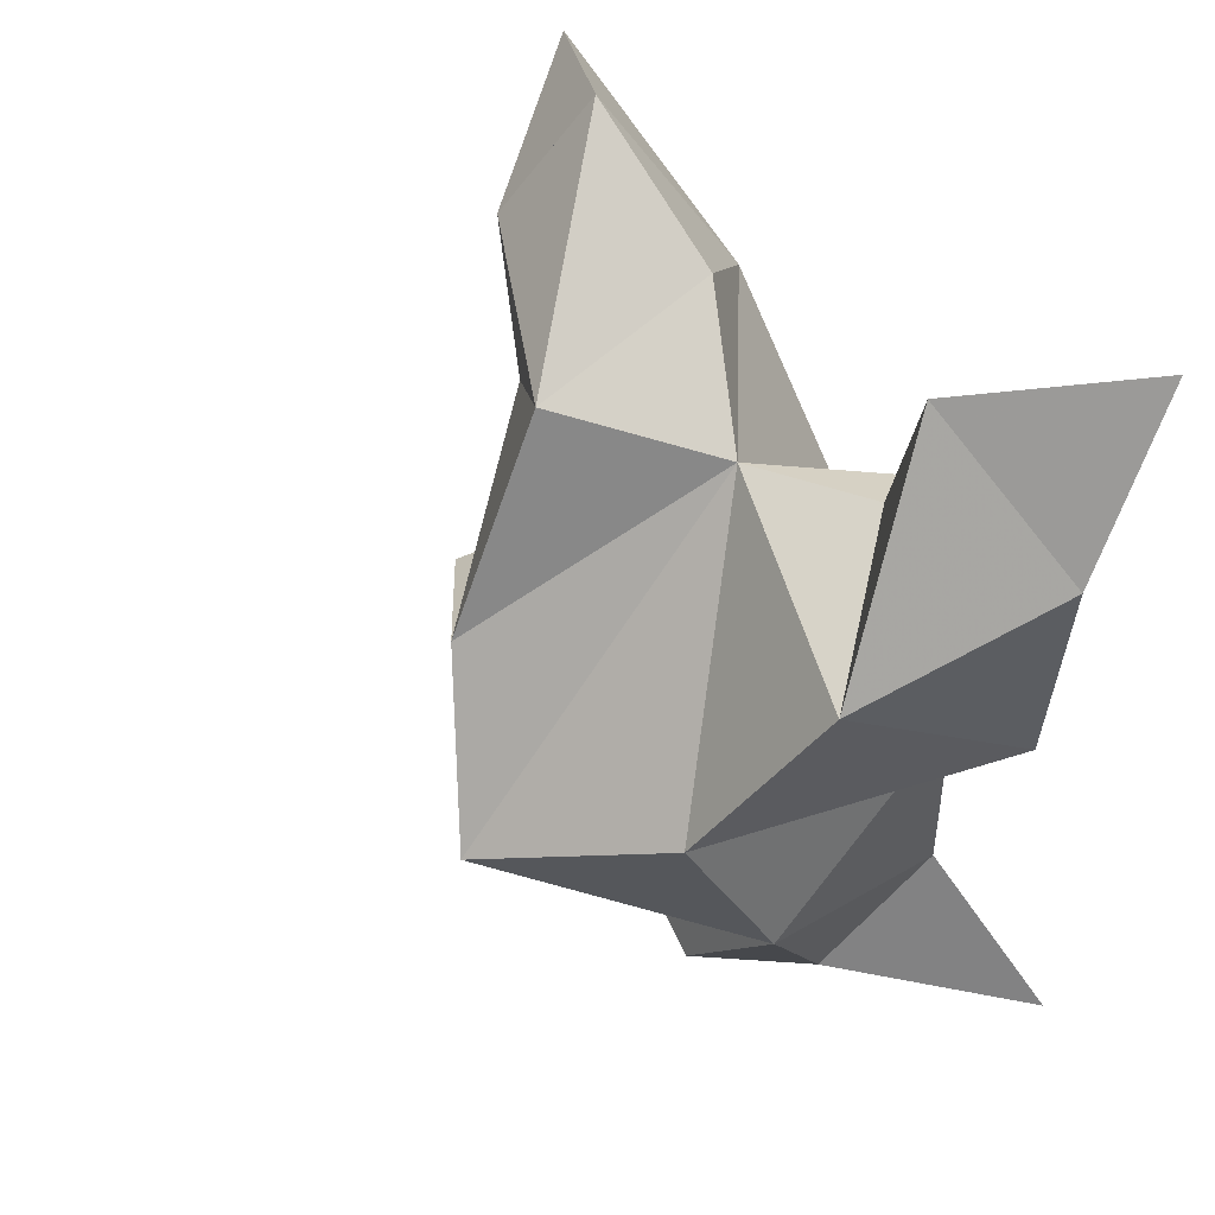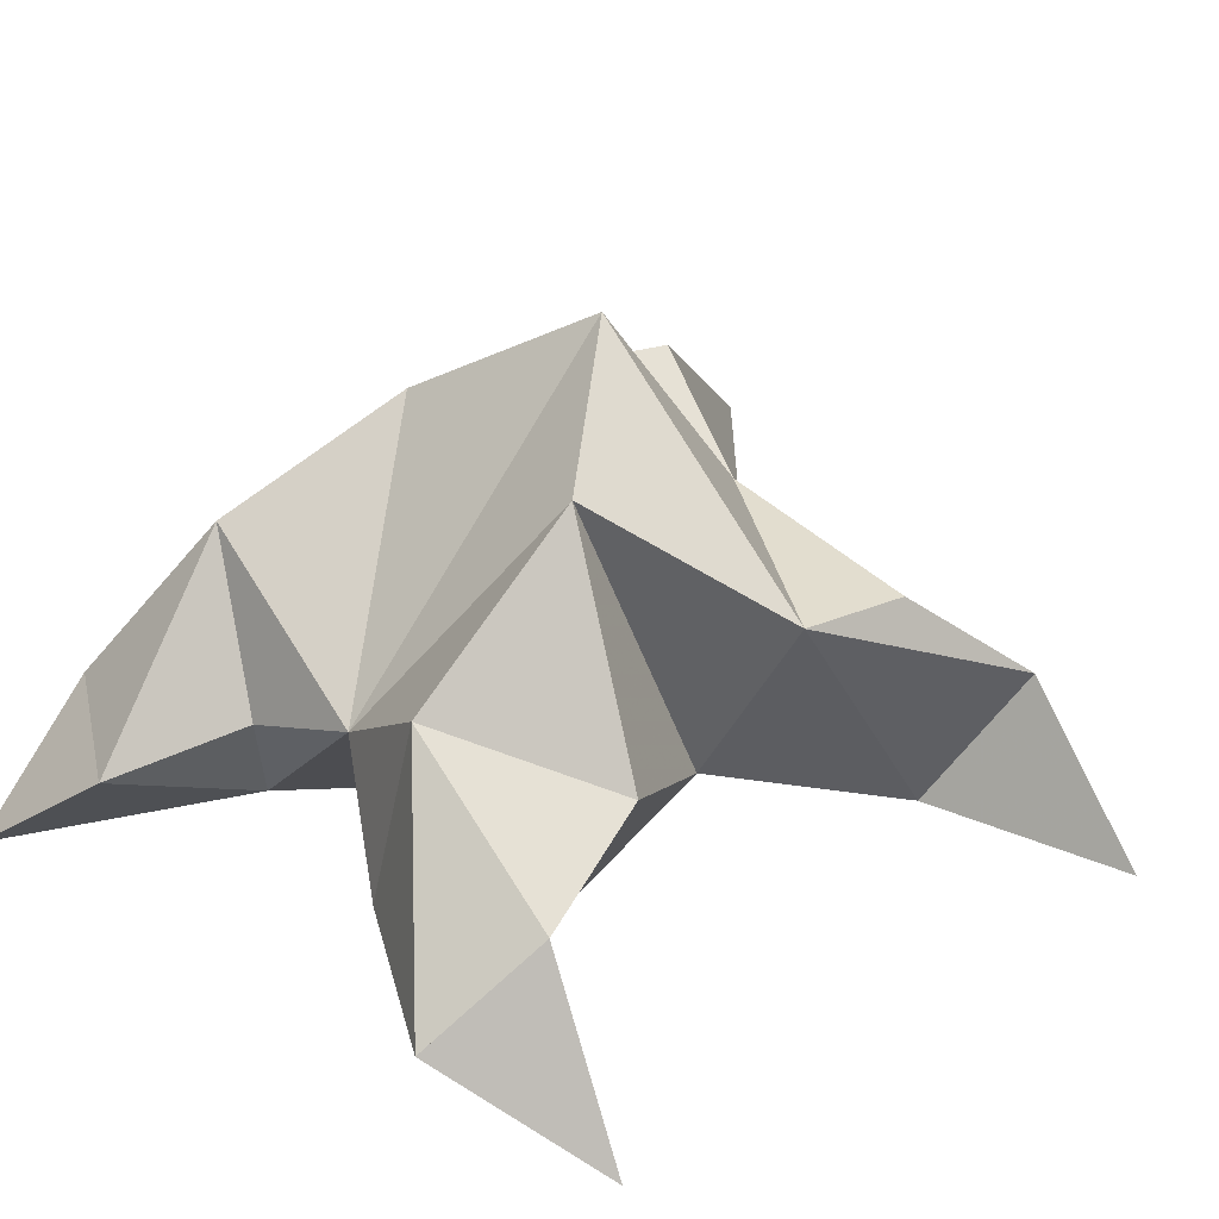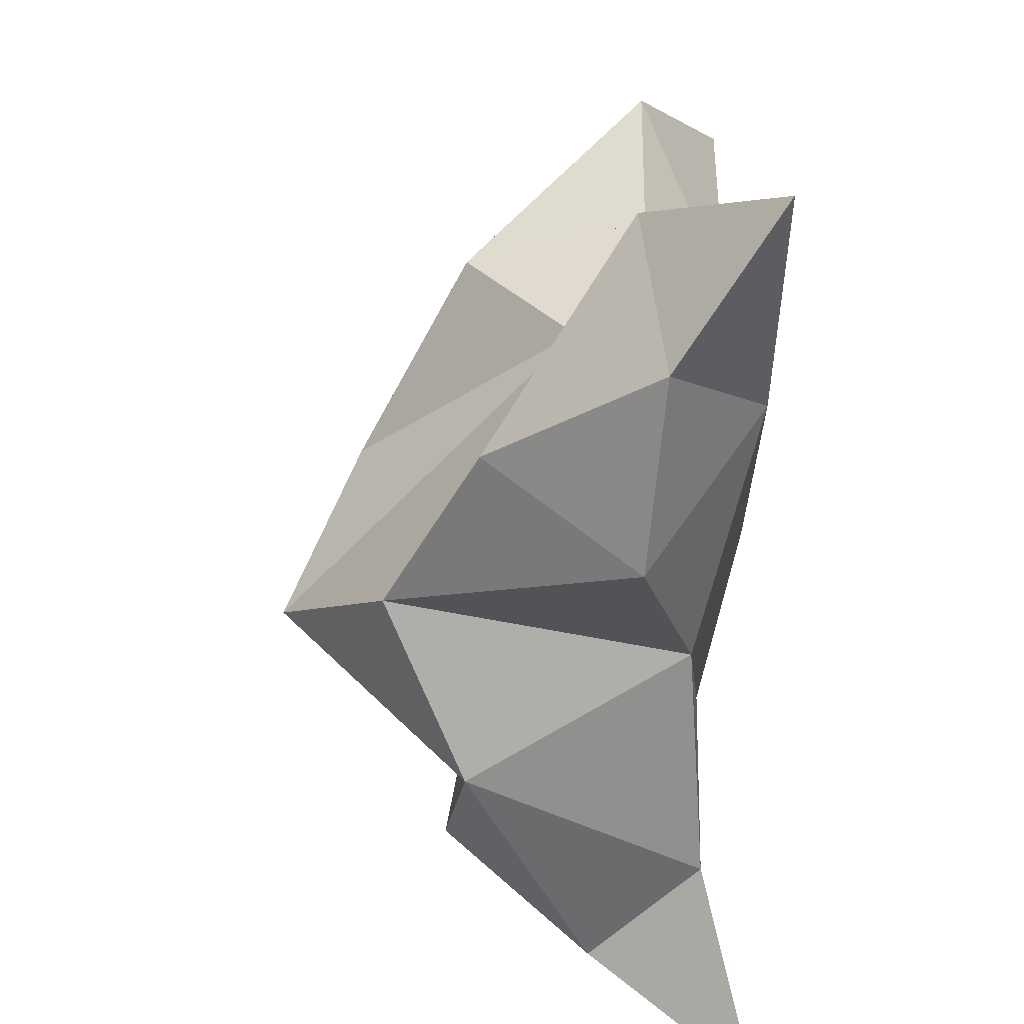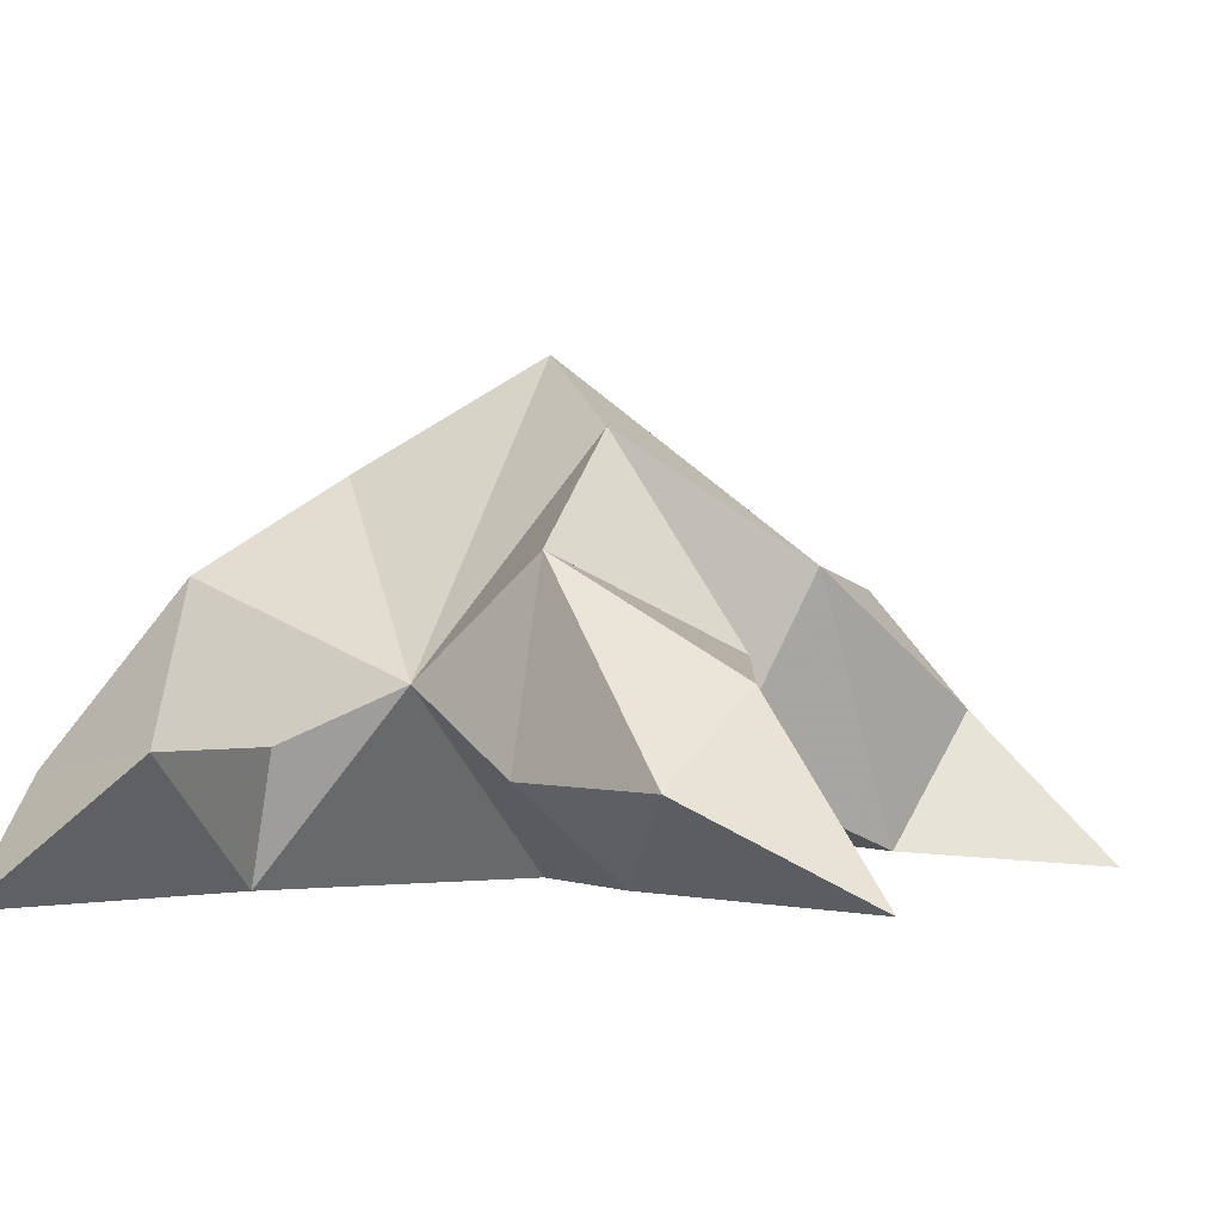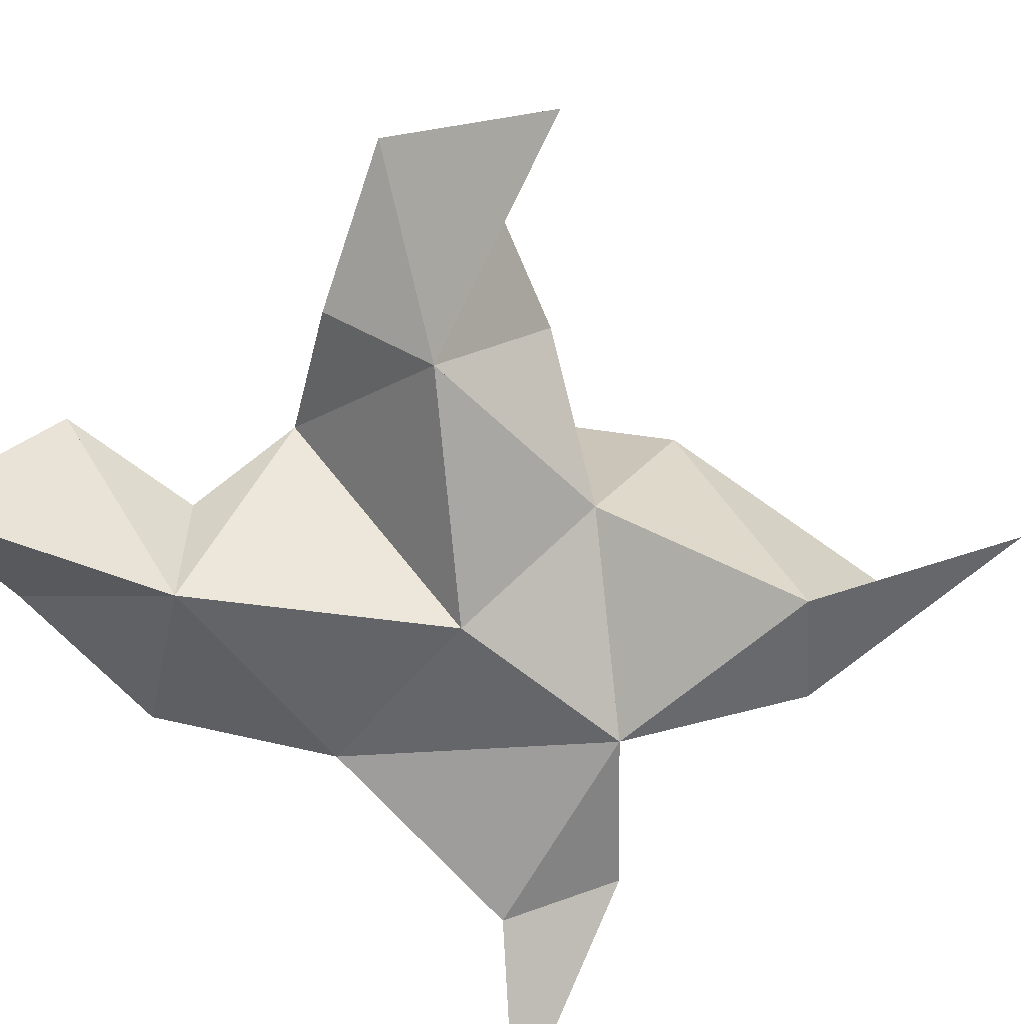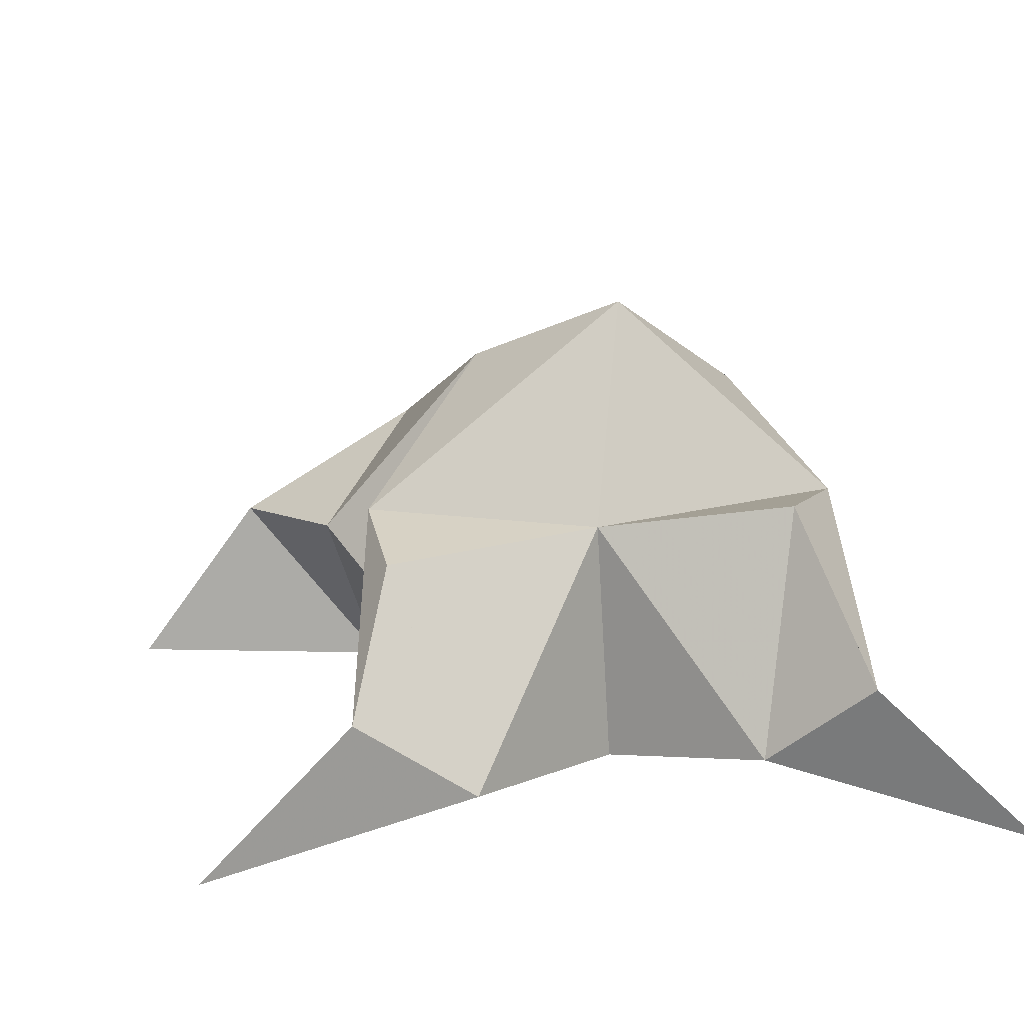
<metadata>
{"format":"obj","ext":"obj","renderer":"f3d","projection":"perspective","resolution":1024,"background":"white","views":[{"elev":51.1,"azim":-129.8,"up":"+Z"},{"elev":37.5,"azim":45.2,"up":"+Y"},{"elev":22.7,"azim":-90.0,"up":"+Z"},{"elev":-0.5,"azim":19.5,"up":"+Y"},{"elev":-71.2,"azim":41.1,"up":"+Y"},{"elev":17.8,"azim":161.0,"up":"+Y"}]}
</metadata>
<code>
v 0.4031 0.1195 0.02865
v 0.4046 0.1489 -0.003311
v 0.4234 0.1207 0.03118
v 0.4321 0.1524 0.004574
v 0.4263 0.1485 -0.01584
v 0.4144 0.1309 0.05727
v 0.4198 0.1 0.01749
v 0.4155 0.1835 0.003351
v 0.4248 0.1067 -0.01879
v 0.3629 0.1 -0.06159
v 0.3806 0.1499 -0.01225
v 0.3641 0.1 0.09535
v 0.3854 0.1084 -0.03259
v 0.3869 0.1636 0.01896
v 0.3747 0.1469 0.04978
v 0.3936 0.1217 0.06003
v 0.3879 0.1219 0.08614
v 0.3598 0.1181 0.06864
v 0.3601 0.1212 0.03548
v 0.3872 0.1 0.05389
v 0.3835 0.1115 0.01049
v 0.3964 0.1538 -0.03119
v 0.3908 0.1279 -0.05374
v 0.4054 0.1124 -0.04199
v 0.5018 0.1 -0.03203
v 0.4614 0.1488 0.00586
v 0.4901 0.1014 0.07315
v 0.467 0.1027 -0.01855
v 0.434 0.1697 0.02782
v 0.4371 0.15 0.06334
v 0.4354 0.1179 0.07137
v 0.4626 0.1175 0.08715
v 0.4692 0.1314 0.06699
v 0.4603 0.1351 0.0402
v 0.4468 0.1019 0.05476
v 0.4479 0.117 0.0144
v 0.464 0.1454 -0.01469
v 0.476 0.1256 -0.03468
v 0.4546 0.1101 -0.03522
f 1 2 4
f 1 2 7
f 1 2 8
f 1 2 14
f 1 2 21
f 1 2 29
f 1 3 4
f 1 3 6
f 1 3 7
f 1 3 29
f 1 4 7
f 1 4 8
f 1 4 29
f 1 6 7
f 1 6 8
f 1 6 14
f 1 6 15
f 1 6 20
f 1 6 29
f 1 7 20
f 1 7 21
f 1 8 14
f 1 8 29
f 1 14 15
f 1 14 19
f 1 14 21
f 1 15 19
f 1 15 20
f 1 19 20
f 1 19 21
f 1 20 21
f 2 4 5
f 2 4 7
f 2 4 8
f 2 4 9
f 2 4 29
f 2 5 8
f 2 5 9
f 2 5 11
f 2 7 9
f 2 7 21
f 2 8 11
f 2 8 14
f 2 8 29
f 2 9 11
f 2 9 21
f 2 11 14
f 2 11 21
f 2 14 21
f 3 4 7
f 3 4 29
f 3 4 36
f 3 6 7
f 3 6 29
f 3 6 30
f 3 6 35
f 3 7 35
f 3 7 36
f 3 29 30
f 3 29 34
f 3 29 36
f 3 30 34
f 3 30 35
f 3 34 35
f 3 34 36
f 3 35 36
f 4 5 8
f 4 5 9
f 4 5 26
f 4 7 9
f 4 7 36
f 4 8 26
f 4 8 29
f 4 9 26
f 4 9 36
f 4 26 29
f 4 26 36
f 4 29 36
f 5 8 11
f 5 8 26
f 5 9 11
f 5 9 22
f 5 9 24
f 5 9 26
f 5 9 37
f 5 9 39
f 5 11 22
f 5 22 24
f 5 26 37
f 5 37 39
f 6 7 20
f 6 7 35
f 6 8 14
f 6 8 29
f 6 14 15
f 6 15 16
f 6 15 20
f 6 16 20
f 6 29 30
f 6 30 31
f 6 30 35
f 6 31 35
f 7 9 21
f 7 9 36
f 7 20 21
f 7 35 36
f 8 11 14
f 8 26 29
f 9 11 13
f 9 11 21
f 9 11 22
f 9 13 21
f 9 13 22
f 9 13 24
f 9 22 24
f 9 26 28
f 9 26 36
f 9 26 37
f 9 28 36
f 9 28 37
f 9 28 39
f 9 37 39
f 10 13 23
f 10 13 24
f 10 23 24
f 11 13 21
f 11 13 22
f 11 13 23
f 11 14 21
f 11 22 23
f 12 17 18
f 12 17 20
f 12 18 20
f 13 22 23
f 13 22 24
f 13 23 24
f 14 15 19
f 14 19 21
f 15 16 17
f 15 16 18
f 15 16 19
f 15 16 20
f 15 17 18
f 15 17 20
f 15 18 19
f 15 18 20
f 15 19 20
f 16 17 18
f 16 17 20
f 16 18 19
f 16 18 20
f 16 19 20
f 17 18 20
f 18 19 20
f 19 20 21
f 22 23 24
f 25 28 38
f 25 28 39
f 25 38 39
f 26 28 36
f 26 28 37
f 26 28 38
f 26 29 36
f 26 37 38
f 27 32 33
f 27 32 35
f 27 33 35
f 28 37 38
f 28 37 39
f 28 38 39
f 29 30 34
f 29 34 36
f 30 31 32
f 30 31 33
f 30 31 34
f 30 31 35
f 30 32 33
f 30 32 35
f 30 33 34
f 30 33 35
f 30 34 35
f 31 32 33
f 31 32 35
f 31 33 34
f 31 33 35
f 31 34 35
f 32 33 35
f 33 34 35
f 34 35 36
f 37 38 39

</code>
